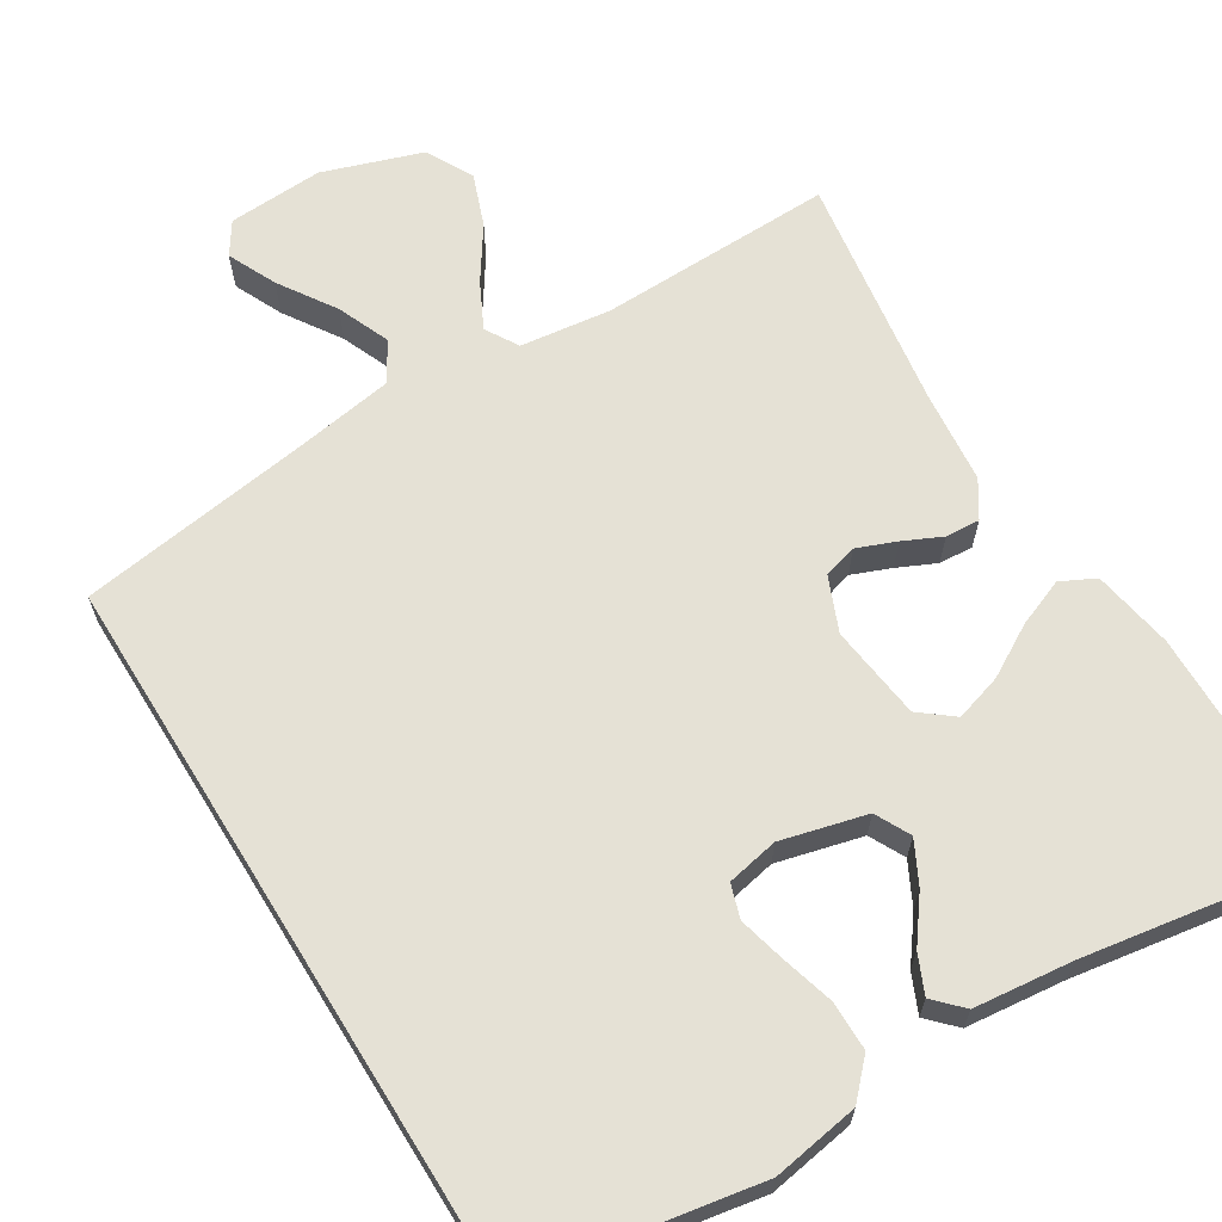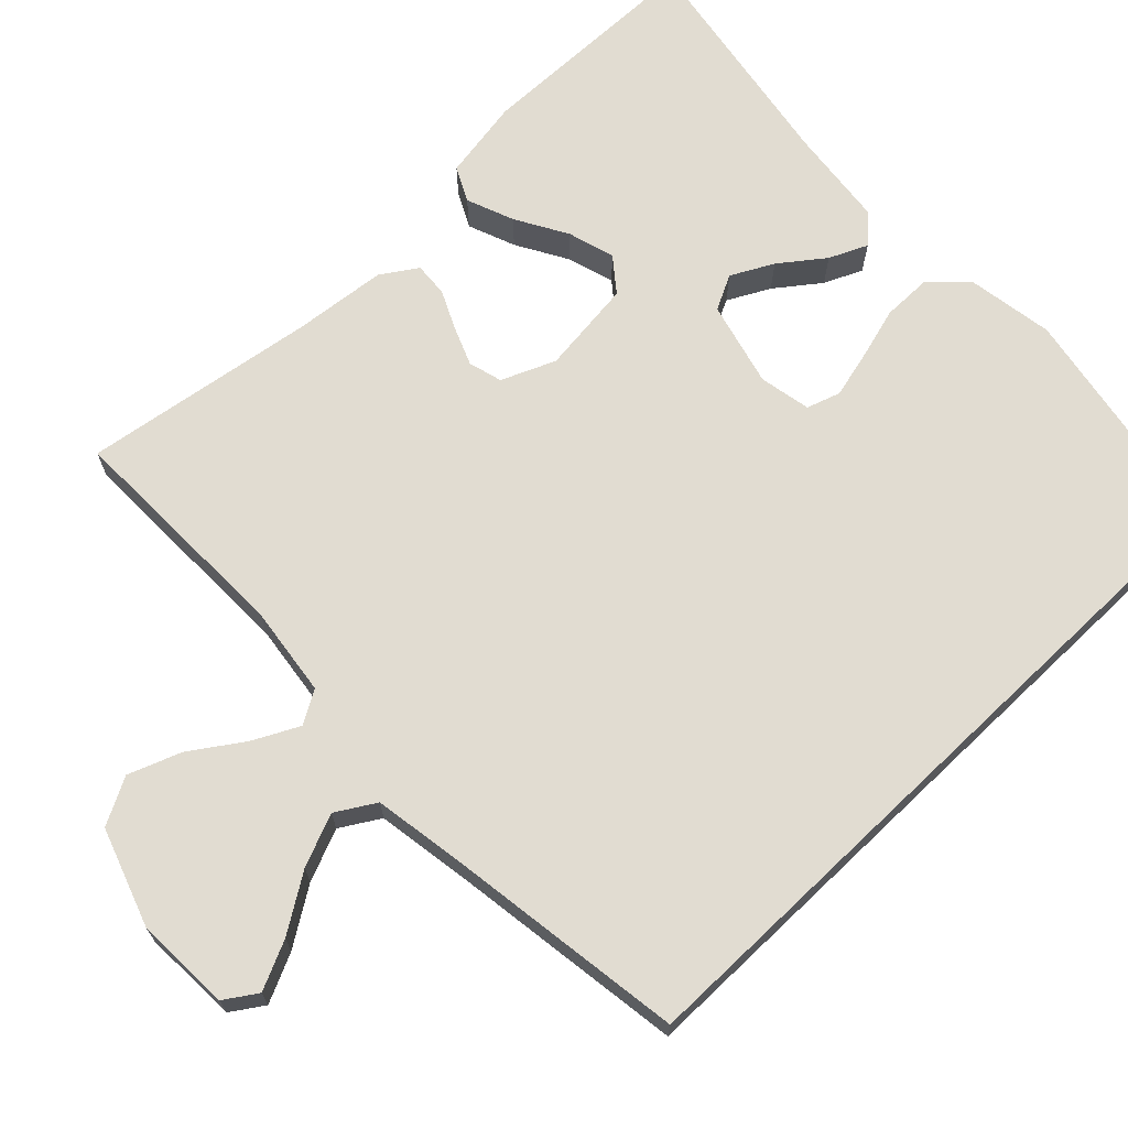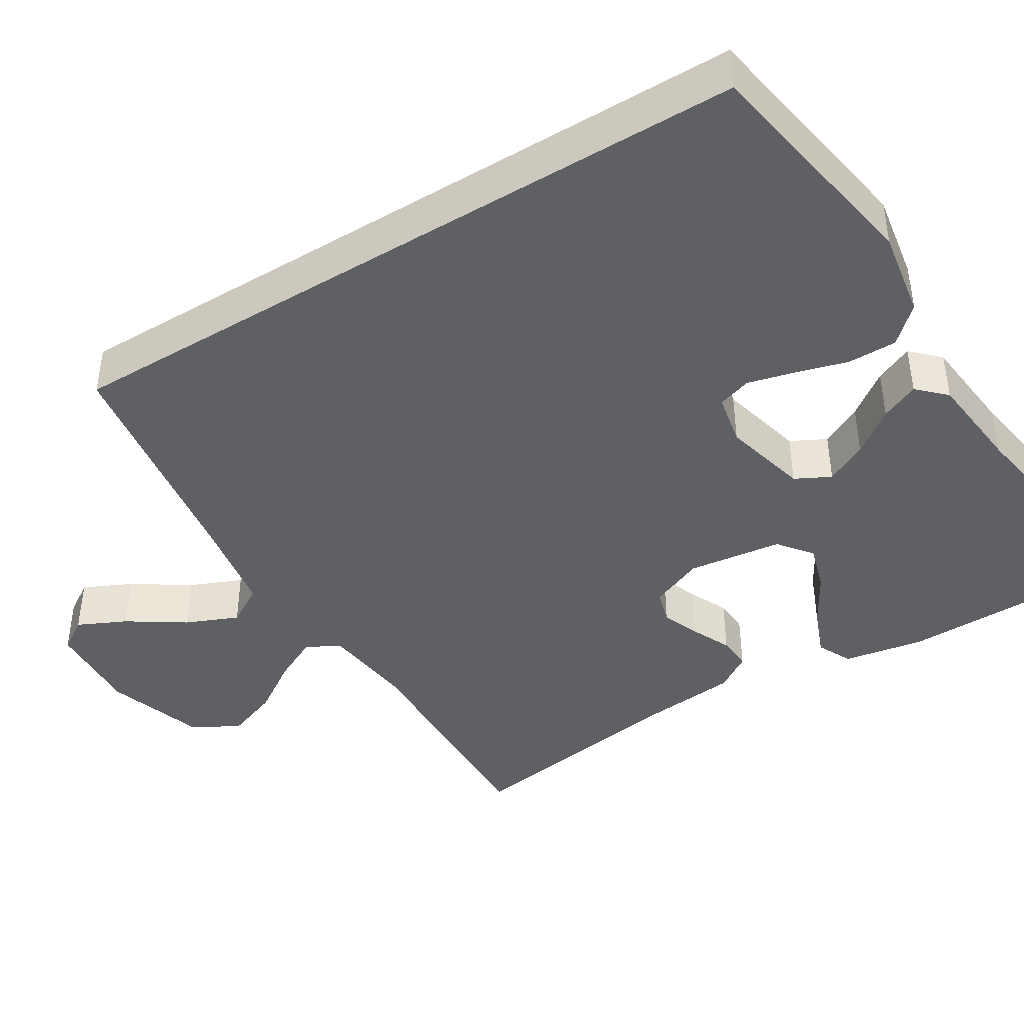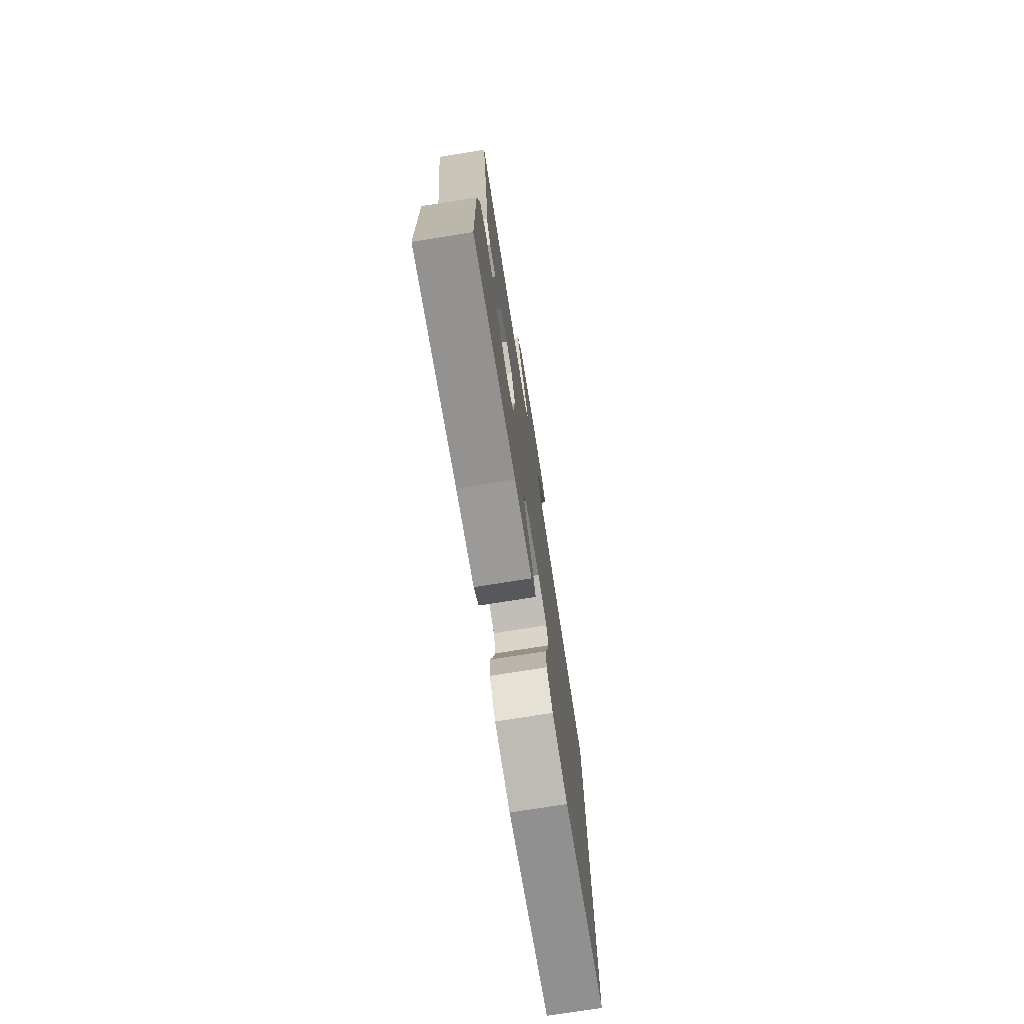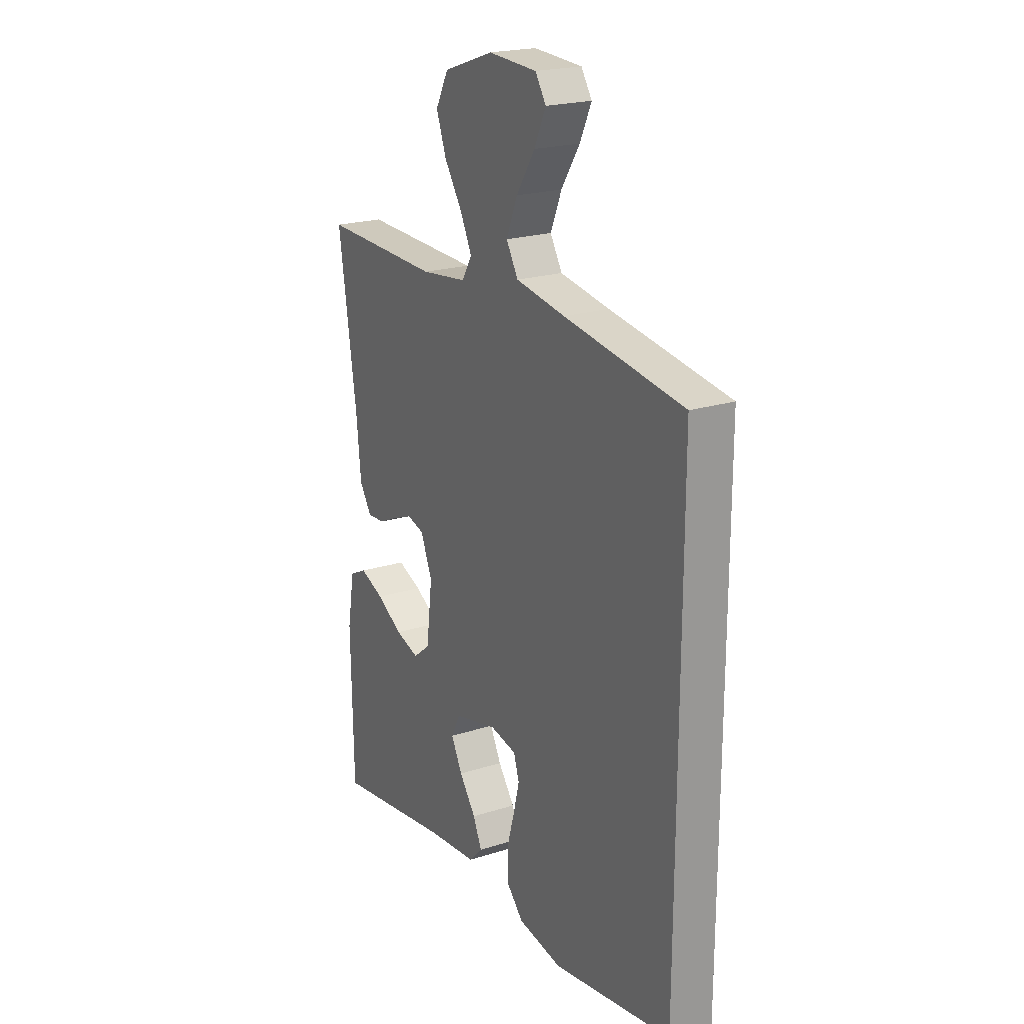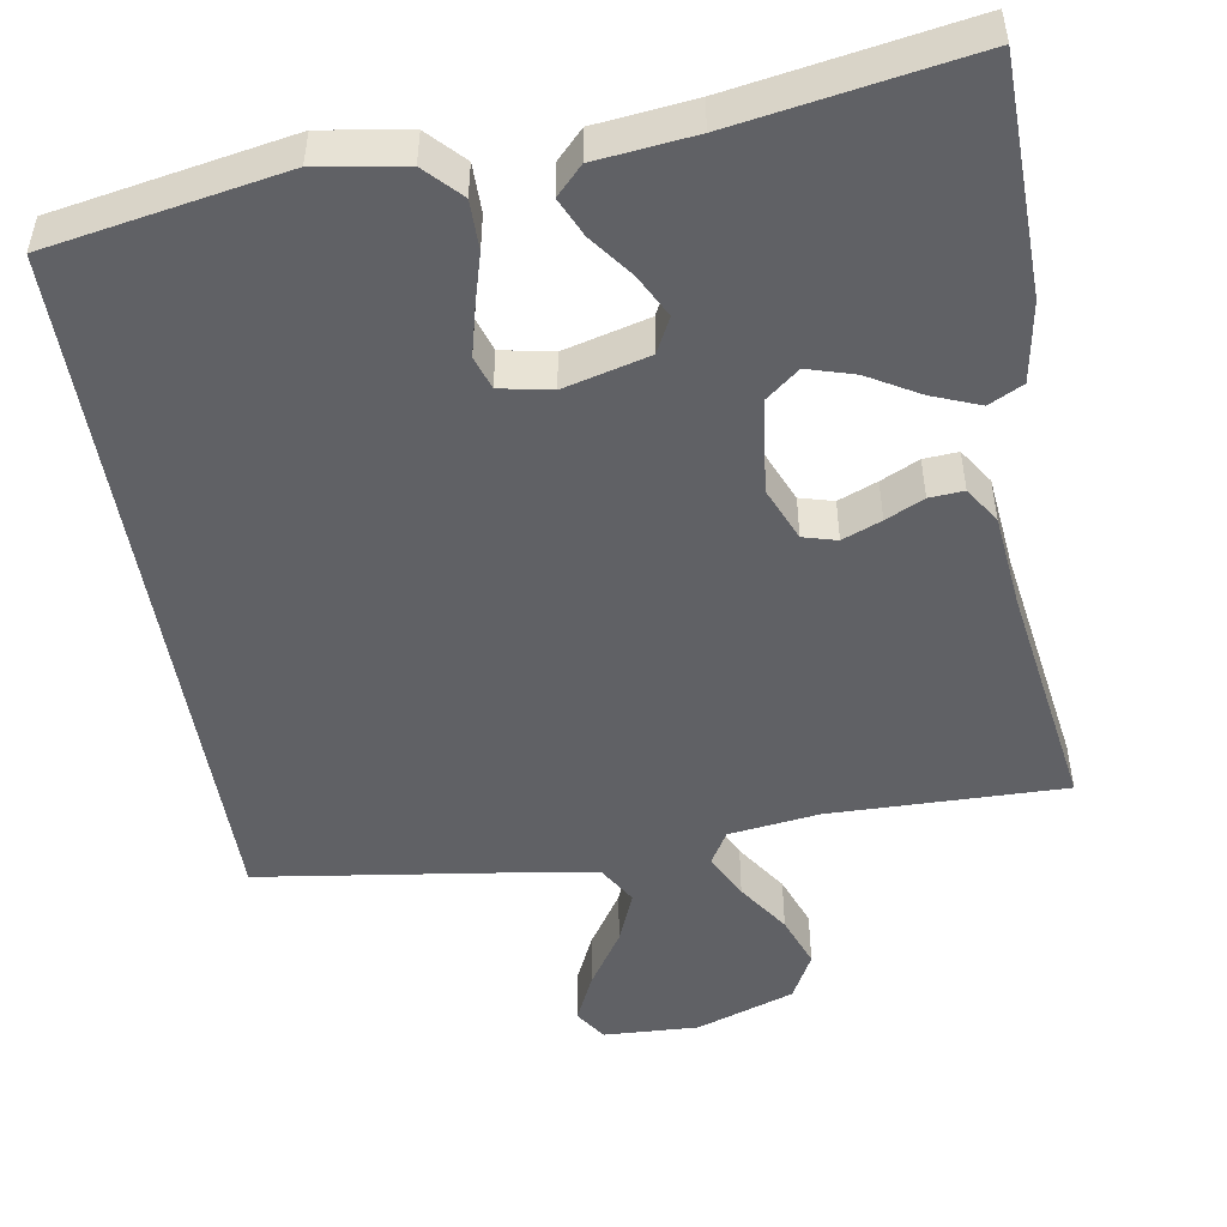
<metadata>
{"format":"obj","ext":"obj","renderer":"f3d","projection":"perspective","resolution":1024,"background":"white","views":[{"elev":65.1,"azim":148.3,"up":"+Y"},{"elev":69.0,"azim":46.3,"up":"+Y"},{"elev":-42.8,"azim":121.4,"up":"+Y"},{"elev":-75.5,"azim":-81.0,"up":"+Z"},{"elev":21.4,"azim":60.6,"up":"+Z"},{"elev":-49.7,"azim":-170.5,"up":"+Y"}]}
</metadata>
<code>
v -0.5 0.07 -0.5
v -0.505 0.07 -0.2
v -0.487 0.07 -0.097
v -0.443 0.07 -0.075
v -0.382 0.07 -0.099
v -0.316 0.07 -0.137
v -0.256 0.07 -0.155
v -0.213 0.07 -0.121
v -0.198 0.07 0
v -0.227 0.07 0.069
v -0.27 0.07 0.081
v -0.32 0.07 0.061
v -0.369 0.07 0.038
v -0.413 0.07 0.035
v -0.443 0.07 0.081
v -0.455 0.07 0.2
v -0.5 0.07 0.5
v -0.2 0.07 0.494
v -0.084 0.07 0.509
v -0.059 0.07 0.551
v -0.088 0.07 0.609
v -0.133 0.07 0.676
v -0.158 0.07 0.743
v -0.126 0.07 0.803
v 0 0.07 0.846
v 0.122 0.07 0.84
v 0.149 0.07 0.799
v 0.12 0.07 0.737
v 0.073 0.07 0.665
v 0.045 0.07 0.598
v 0.075 0.07 0.548
v 0.2 0.07 0.528
v 0.5 0.07 0.485
v 0.5 0.07 -0.426
v 0.2 0.07 -0.479
v 0.089 0.07 -0.461
v 0.046 0.07 -0.416
v 0.046 0.07 -0.353
v 0.065 0.07 -0.286
v 0.08 0.07 -0.226
v 0.066 0.07 -0.183
v 0 0.07 -0.17
v -0.109 0.07 -0.198
v -0.132 0.07 -0.243
v -0.104 0.07 -0.297
v -0.062 0.07 -0.353
v -0.04 0.07 -0.402
v -0.074 0.07 -0.437
v -0.2 0.07 -0.451
v -0.5 0 -0.5
v -0.505 0 -0.2
v -0.487 0 -0.097
v -0.443 0 -0.075
v -0.382 0 -0.099
v -0.316 0 -0.137
v -0.256 0 -0.155
v -0.213 0 -0.121
v -0.198 0 0
v -0.227 0 0.069
v -0.27 0 0.081
v -0.32 0 0.061
v -0.369 0 0.038
v -0.413 0 0.035
v -0.443 0 0.081
v -0.455 0 0.2
v -0.5 0 0.5
v -0.2 0 0.494
v -0.084 0 0.509
v -0.059 0 0.551
v -0.088 0 0.609
v -0.133 0 0.676
v -0.158 0 0.743
v -0.126 0 0.803
v 0 0 0.846
v 0.122 0 0.84
v 0.149 0 0.799
v 0.12 0 0.737
v 0.073 0 0.665
v 0.045 0 0.598
v 0.075 0 0.548
v 0.2 0 0.528
v 0.5 0 0.485
v 0.5 0 -0.426
v 0.2 0 -0.479
v 0.089 0 -0.461
v 0.046 0 -0.416
v 0.046 0 -0.353
v 0.065 0 -0.286
v 0.08 0 -0.226
v 0.066 0 -0.183
v 0 0 -0.17
v -0.109 0 -0.198
v -0.132 0 -0.243
v -0.104 0 -0.297
v -0.062 0 -0.353
v -0.04 0 -0.402
v -0.074 0 -0.437
v -0.2 0 -0.451
f 47 48 49
f 46 47 49
f 45 46 49
f 4 5 6
f 3 4 6
f 2 3 6
f 1 2 6
f 49 1 6
f 45 49 6
f 44 45 6
f 37 38 39
f 36 37 39
f 35 36 39
f 34 35 39
f 33 34 39
f 33 39 40
f 32 33 40 41
f 27 28 29
f 26 27 29
f 25 26 29
f 24 25 29
f 23 24 29
f 22 23 29
f 21 22 29
f 20 21 29 30
f 19 20 30 31
f 16 17 18
f 16 18 19
f 15 16 19
f 14 15 19
f 13 14 19
f 12 13 19
f 19 31 32
f 12 19 32
f 11 12 32
f 44 6 7
f 43 44 7 8
f 32 41 42
f 43 8 9
f 42 43 9
f 32 42 9
f 10 11 32
f 9 10 32
f 98 97 96
f 98 96 95
f 98 95 94
f 55 54 53
f 55 53 52
f 55 52 51
f 55 51 50
f 55 50 98
f 55 98 94
f 55 94 93
f 88 87 86
f 88 86 85
f 88 85 84
f 88 84 83
f 88 83 82
f 89 88 82
f 90 89 82 81
f 78 77 76
f 78 76 75
f 78 75 74
f 78 74 73
f 78 73 72
f 78 72 71
f 78 71 70
f 79 78 70 69
f 80 79 69 68
f 67 66 65
f 68 67 65
f 68 65 64
f 68 64 63
f 68 63 62
f 68 62 61
f 81 80 68
f 81 68 61
f 81 61 60
f 56 55 93
f 57 56 93 92
f 91 90 81
f 58 57 92
f 58 92 91
f 58 91 81
f 81 60 59
f 81 59 58
f 1 50 51 2
f 2 51 52 3
f 3 52 53 4
f 4 53 54 5
f 5 54 55 6
f 6 55 56 7
f 7 56 57 8
f 8 57 58 9
f 9 58 59 10
f 10 59 60 11
f 11 60 61 12
f 12 61 62 13
f 13 62 63 14
f 14 63 64 15
f 15 64 65 16
f 16 65 66 17
f 17 66 67 18
f 18 67 68 19
f 19 68 69 20
f 20 69 70 21
f 21 70 71 22
f 22 71 72 23
f 23 72 73 24
f 24 73 74 25
f 25 74 75 26
f 26 75 76 27
f 27 76 77 28
f 28 77 78 29
f 29 78 79 30
f 30 79 80 31
f 31 80 81 32
f 32 81 82 33
f 33 82 83 34
f 34 83 84 35
f 35 84 85 36
f 36 85 86 37
f 37 86 87 38
f 38 87 88 39
f 39 88 89 40
f 40 89 90 41
f 41 90 91 42
f 42 91 92 43
f 43 92 93 44
f 44 93 94 45
f 45 94 95 46
f 46 95 96 47
f 47 96 97 48
f 48 97 98 49
f 49 98 50 1

</code>
